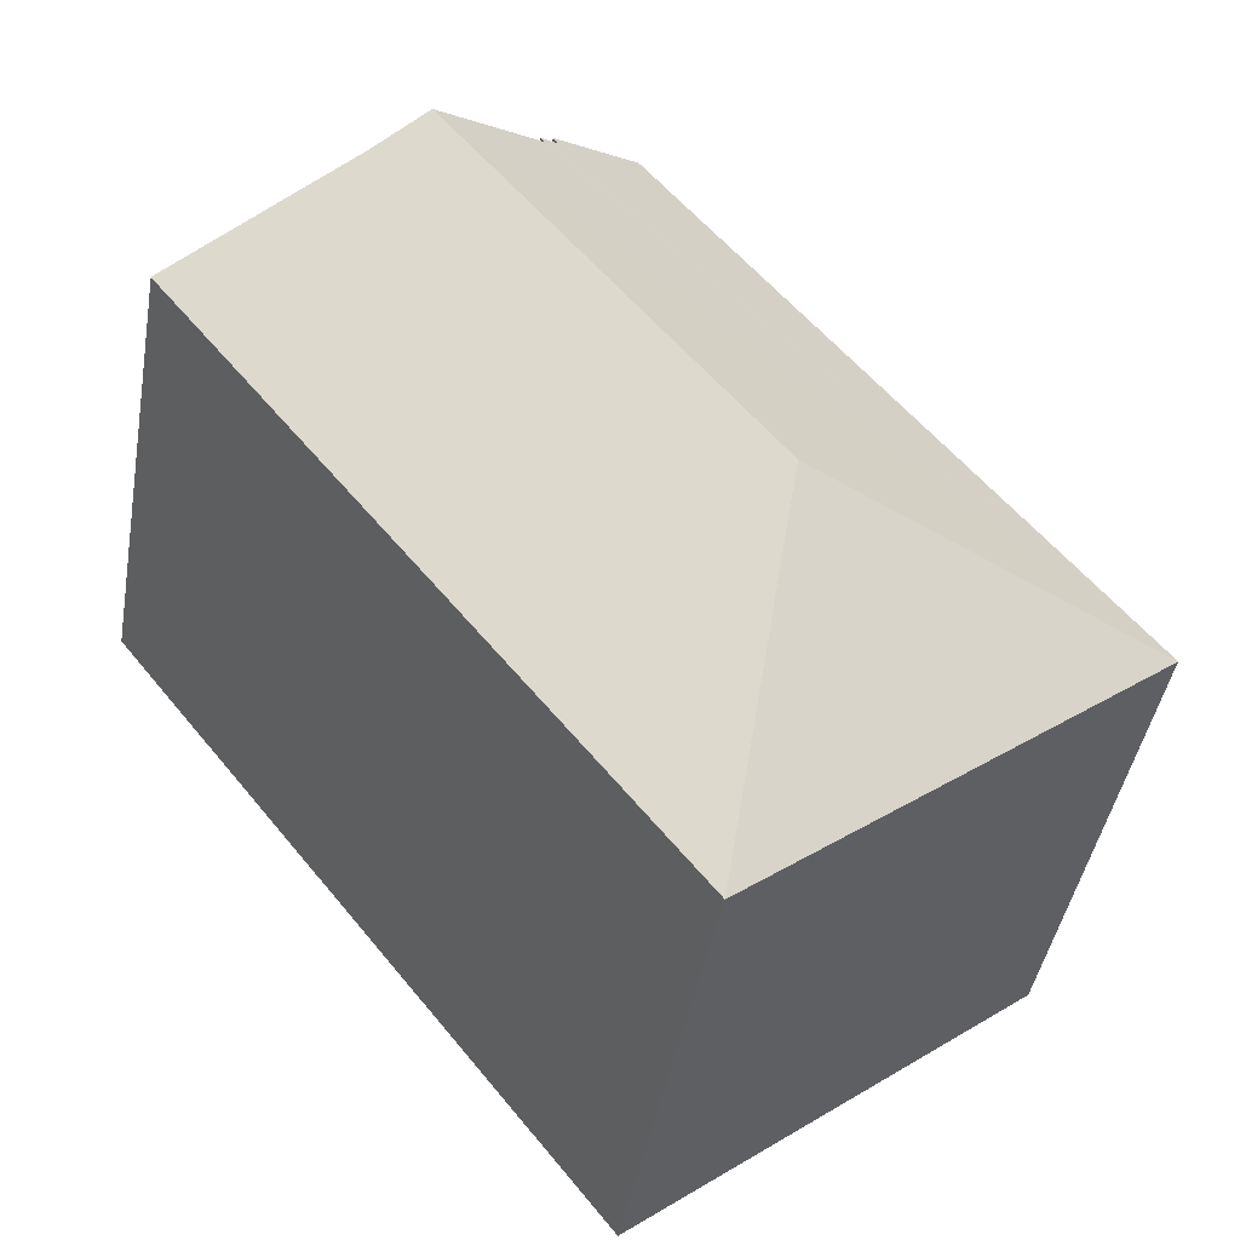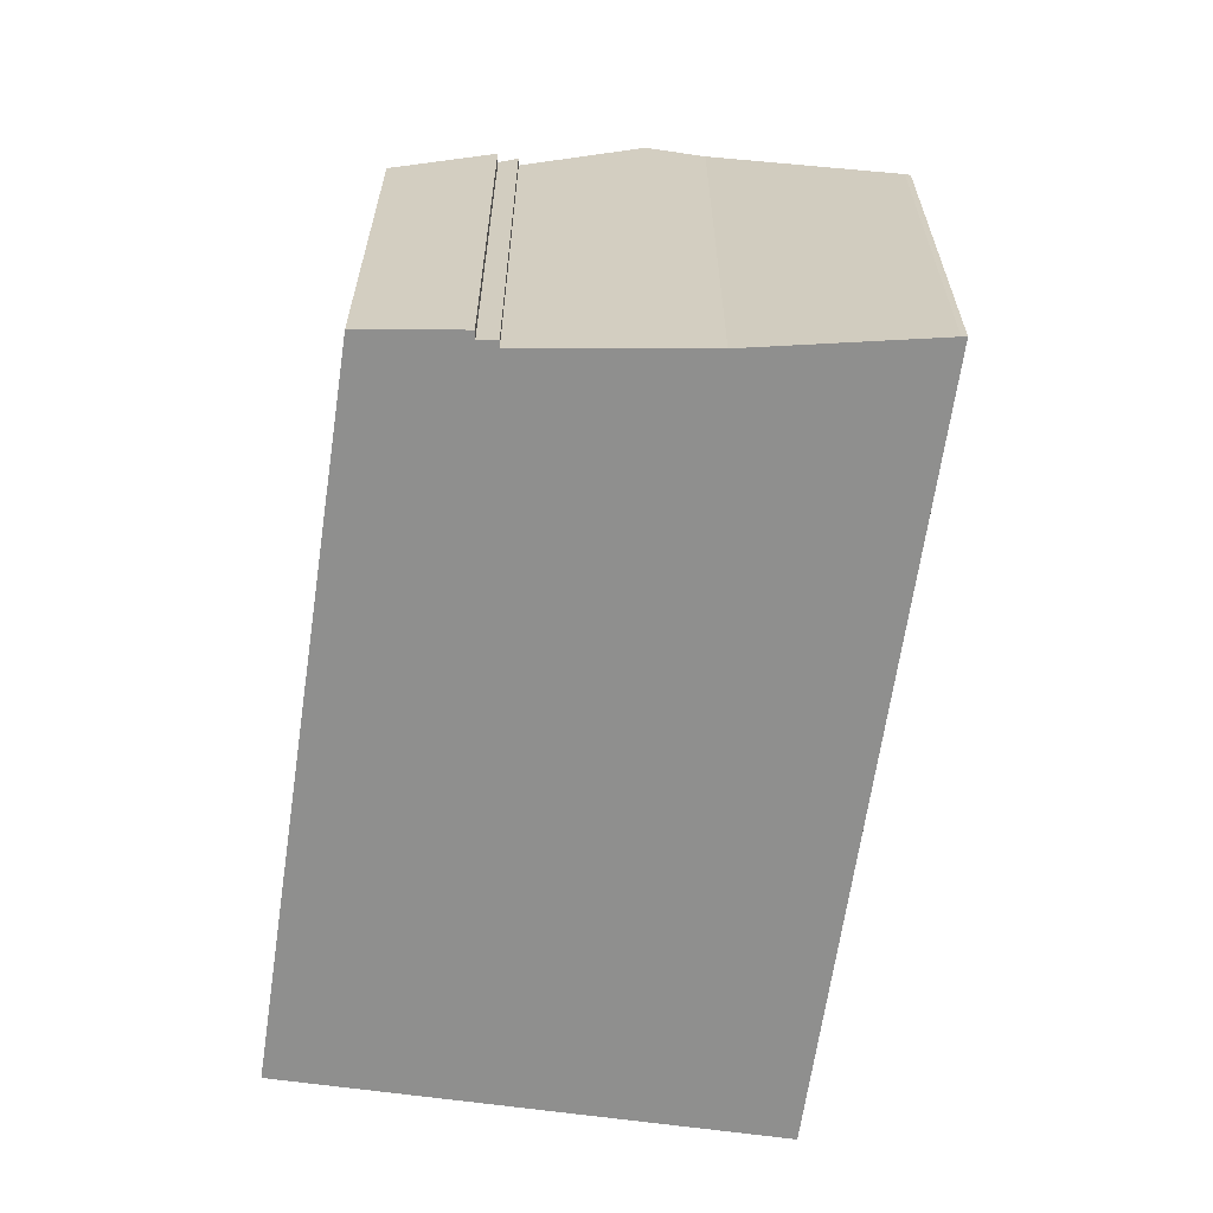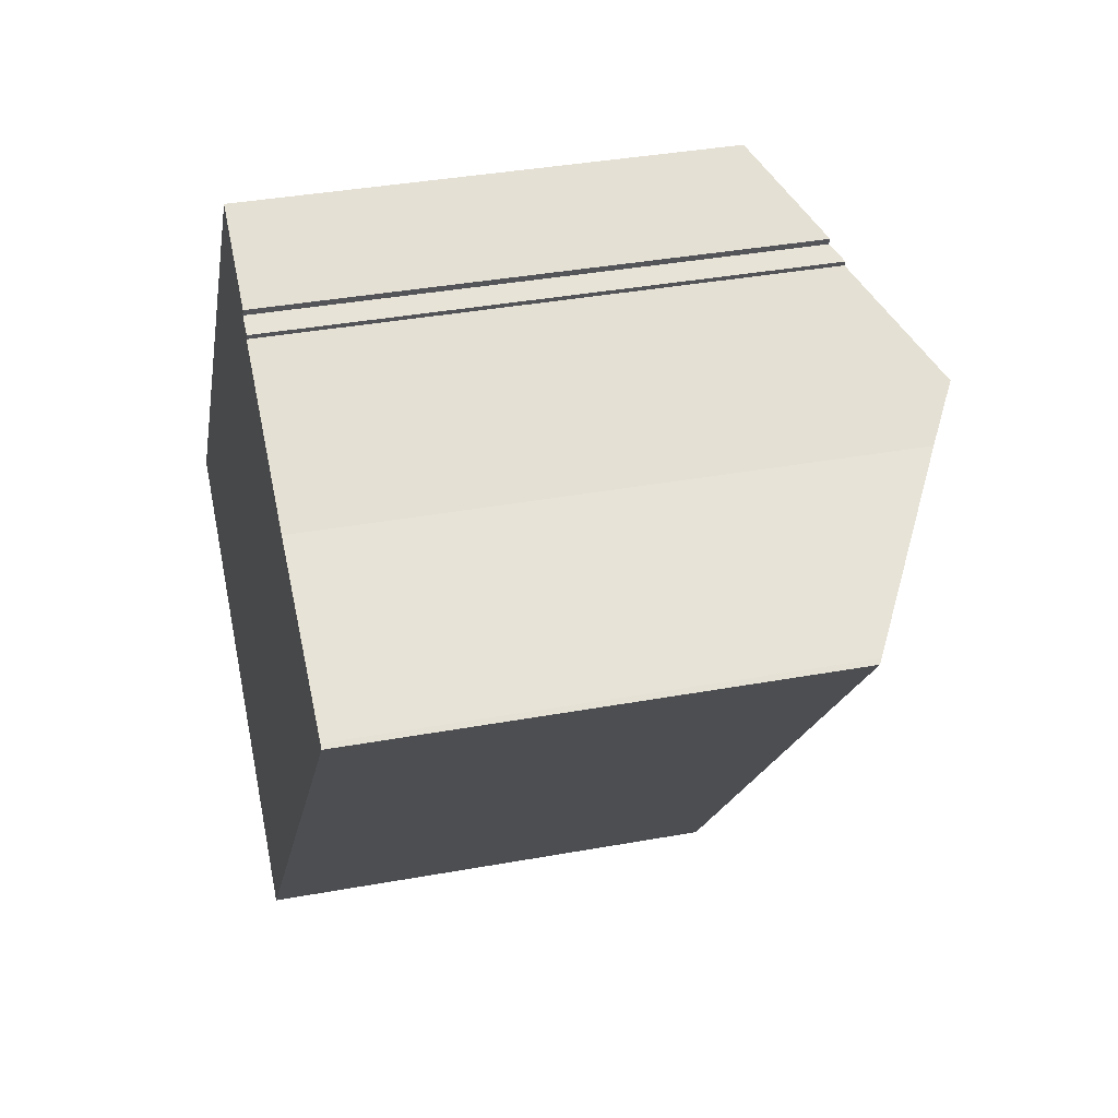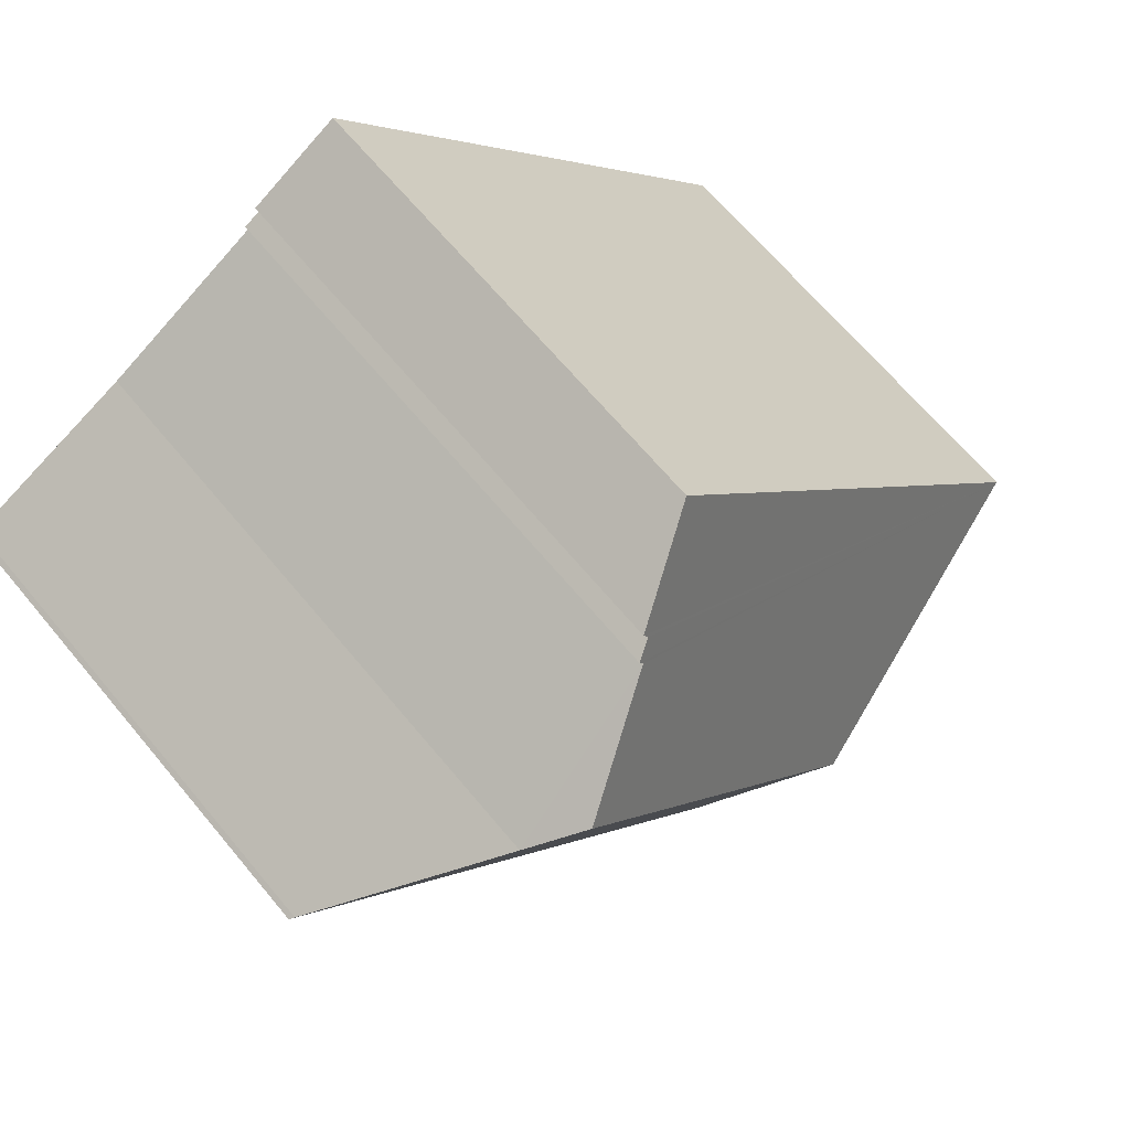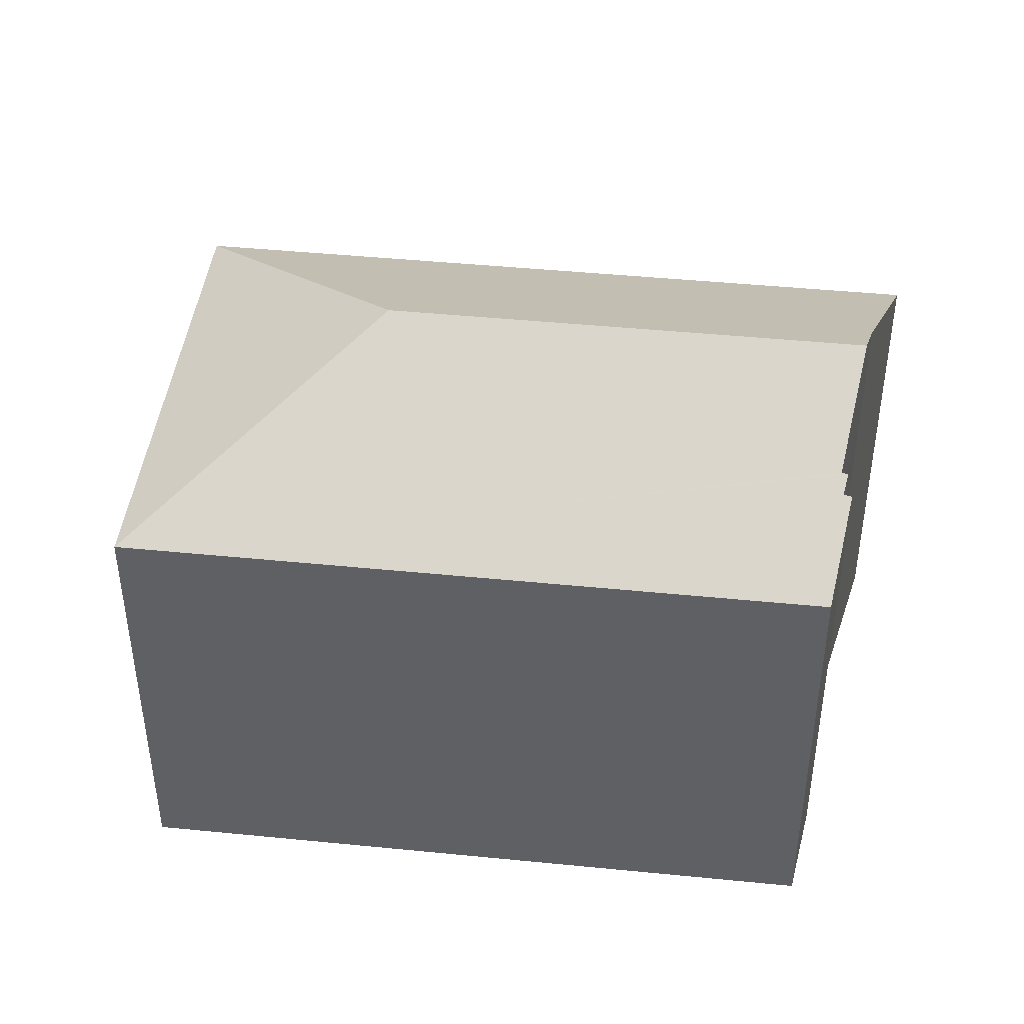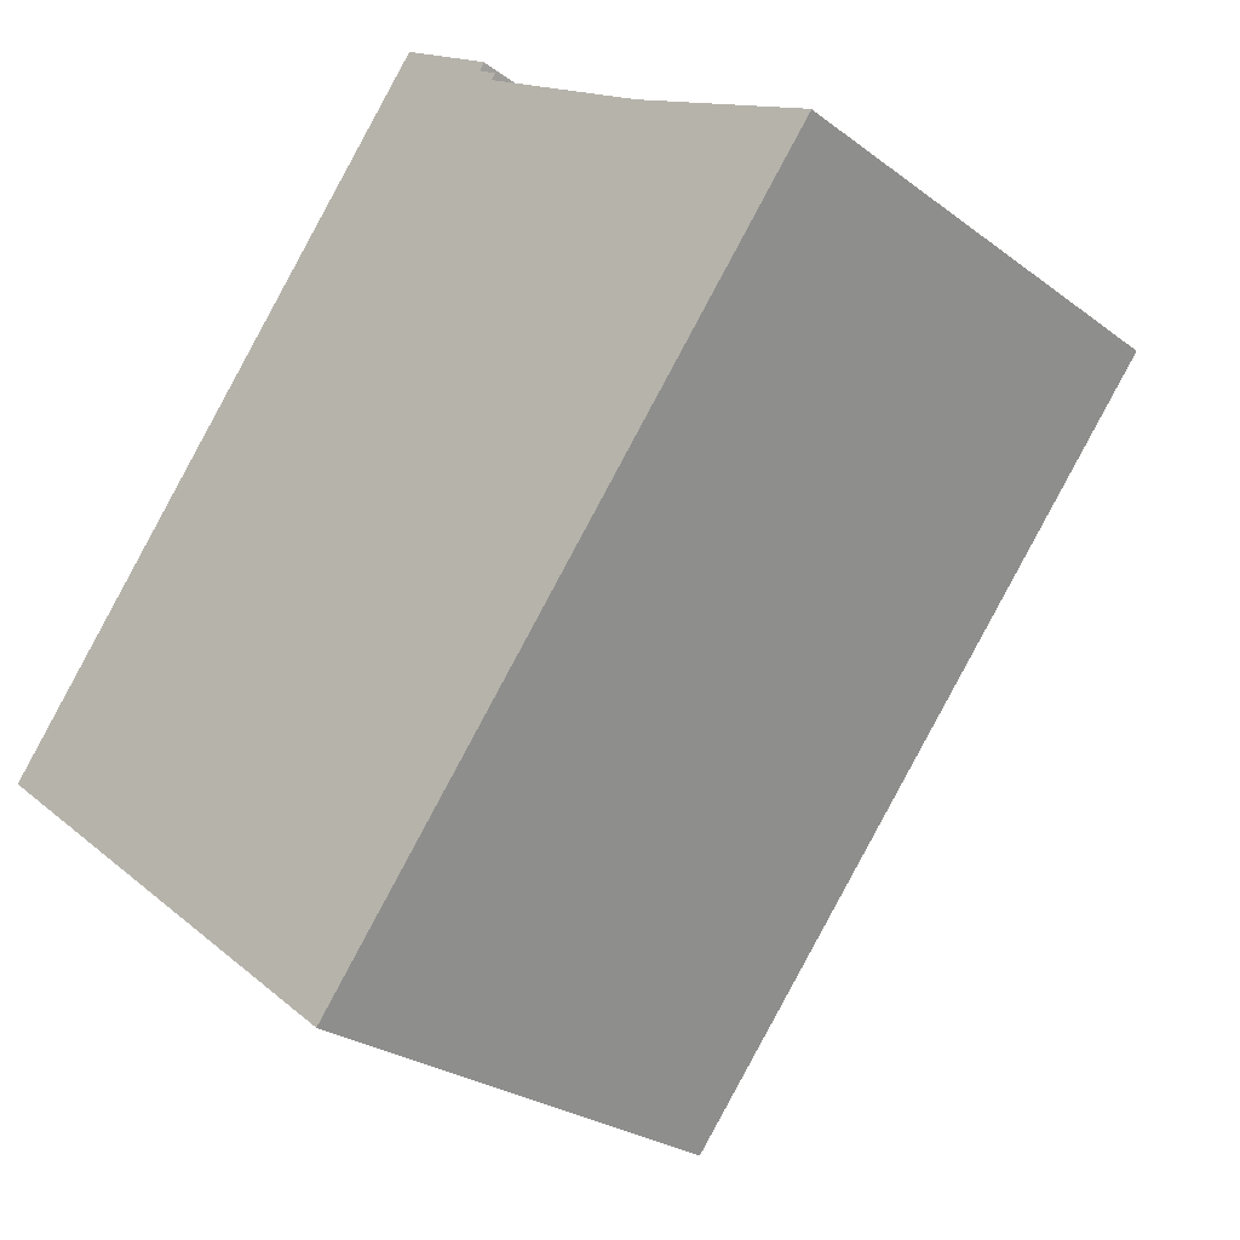
<metadata>
{"format":"obj","ext":"obj","renderer":"f3d","projection":"perspective","resolution":1024,"background":"white","views":[{"elev":-43.9,"azim":170.1,"up":"+Z"},{"elev":-65.1,"azim":30.1,"up":"+Y"},{"elev":36.5,"azim":76.6,"up":"+Z"},{"elev":65.9,"azim":140.4,"up":"+Z"},{"elev":44.8,"azim":-45.0,"up":"+Y"},{"elev":-25.7,"azim":40.2,"up":"+Z"}]}
</metadata>
<code>
v  27.78 14.96 9.298
v  28.26 15.05 10.18
v  28.41 14.96 10.1
v  23.61 17.76 12.55
v  12.59 14.96 -9.831
v  22.87 18.2 12.93
v  21.22 19.2 13.89
v  11.26 19.2 1.346
v  12.24 14.96 -9.562
v  0 14.96 9.159e-16
v  17.45 16.72 16.66
v  14.56 14.95 18.37
v  17.31 16.74 16.41
v  17.87 17.07 16.11
v  17.75 17.09 15.92
v  17.45 -1.02e-15 16.66
v  14.56 -1.125e-15 18.37
v  17.87 -9.868e-16 16.11
v  17.31 -1.005e-15 16.41
v  17.75 -9.749e-16 15.92
v  22.87 -7.917e-16 12.93
v  21.22 -8.507e-16 13.89
v  28.26 -6.235e-16 10.18
v  23.61 -7.685e-16 12.55
v  28.41 -6.181e-16 10.1
v  12.59 6.02e-16 -9.831
v  27.78 -5.693e-16 9.298
v  0 0 0
v  12.24 5.855e-16 -9.562
g defaultobject
f 1 2 3
f 2 1 4
f 4 1 5
f 4 5 6
f 6 5 7
f 7 5 8
f 9 8 5
f 8 9 10
f 11 10 12
f 10 11 13
f 10 13 14
f 10 14 15
f 10 15 7
f 10 7 8
f 12 16 11
f 16 12 17
f 13 18 14
f 18 13 19
f 15 6 7
f 6 15 20
f 6 20 21
f 21 20 22
f 21 4 6
f 4 21 2
f 2 21 23
f 23 21 24
f 23 3 2
f 3 23 25
f 11 19 13
f 19 11 16
f 14 20 15
f 20 14 18
f 25 1 3
f 1 25 5
f 5 25 26
f 26 25 27
f 26 9 5
f 9 26 10
f 10 26 28
f 28 26 29
f 28 12 10
f 12 28 17
f 19 20 18
f 17 19 16
f 23 27 25
f 27 23 24
f 27 24 26
f 26 24 21
f 26 21 22
f 26 22 20
f 26 20 19
f 26 19 17
f 26 17 29
f 29 17 28

</code>
